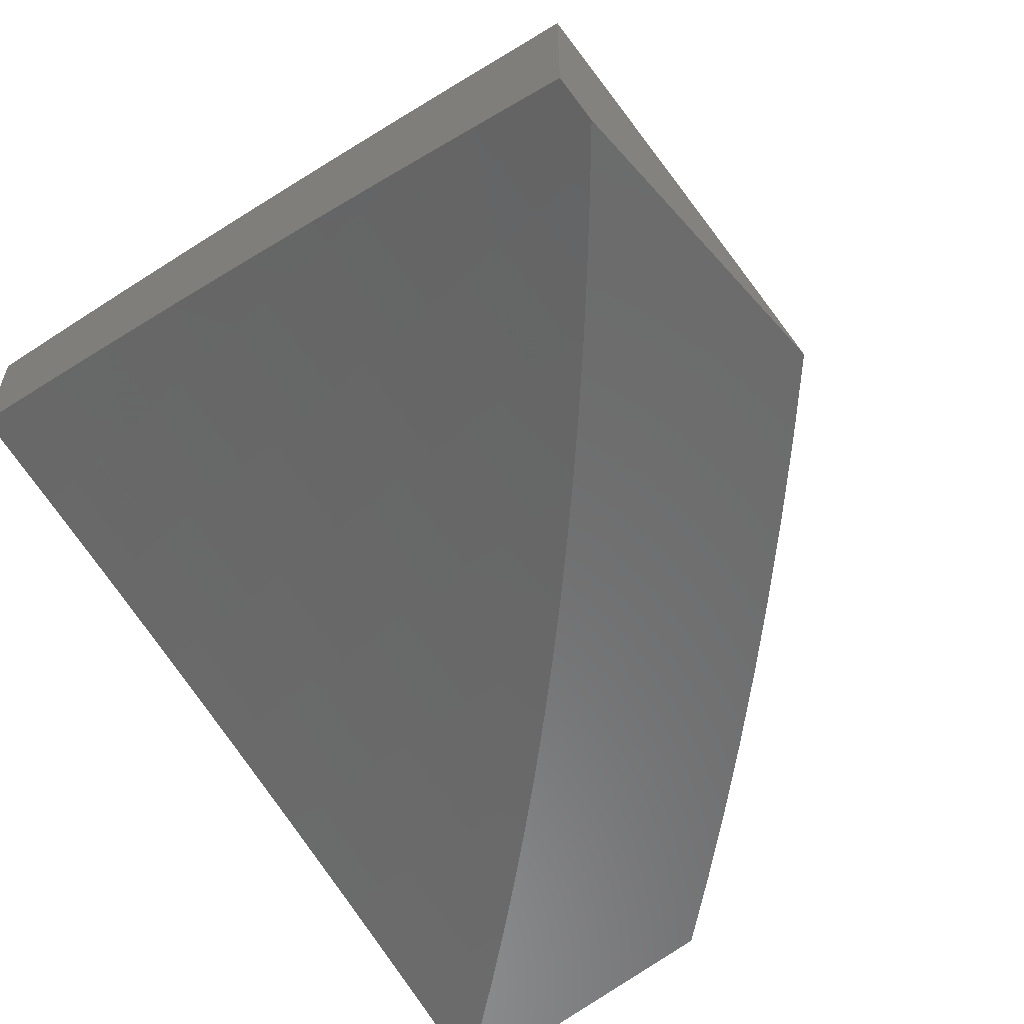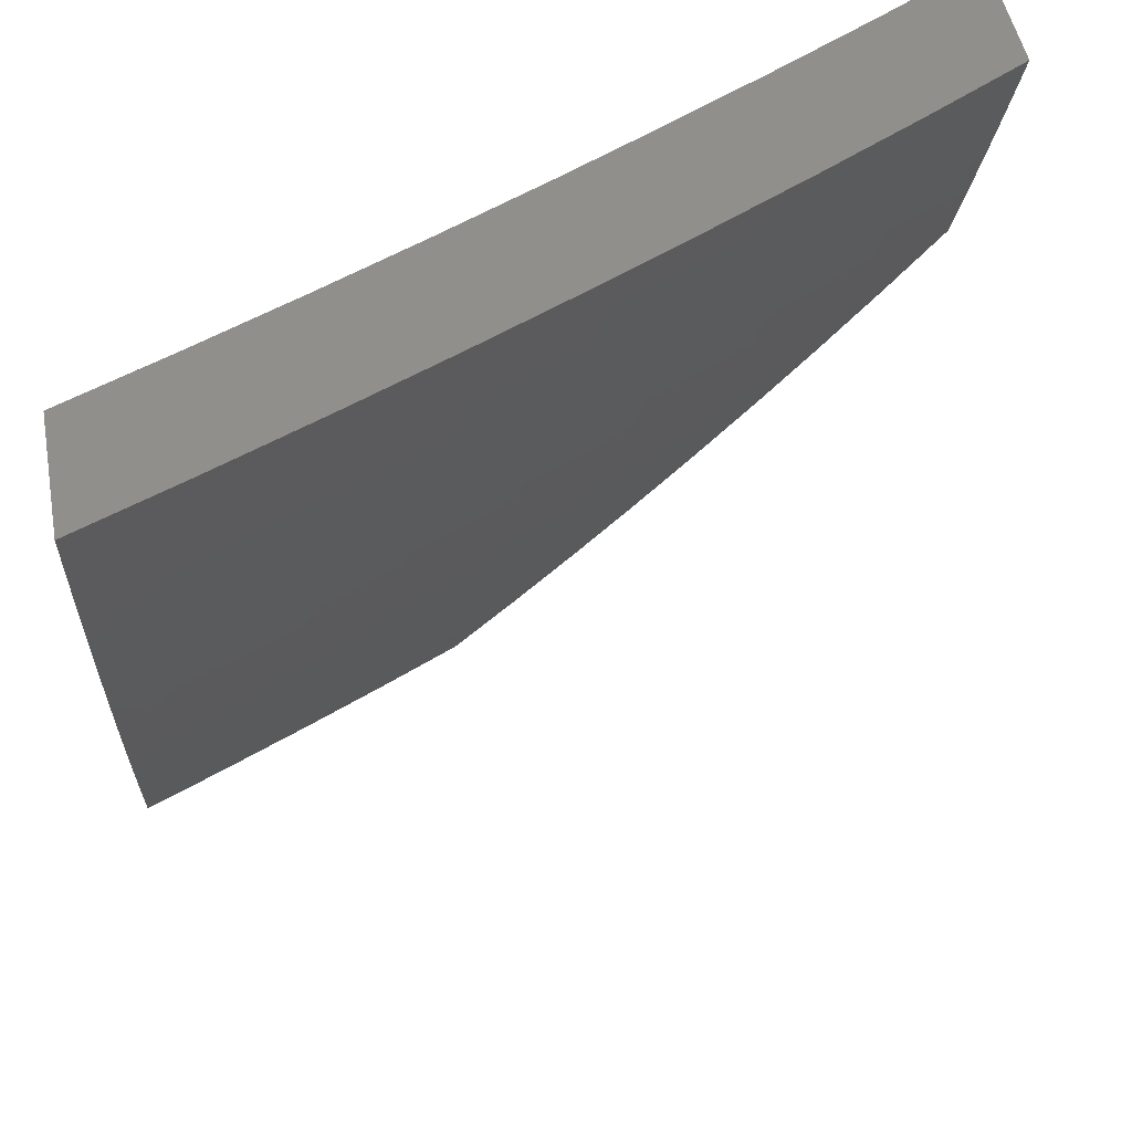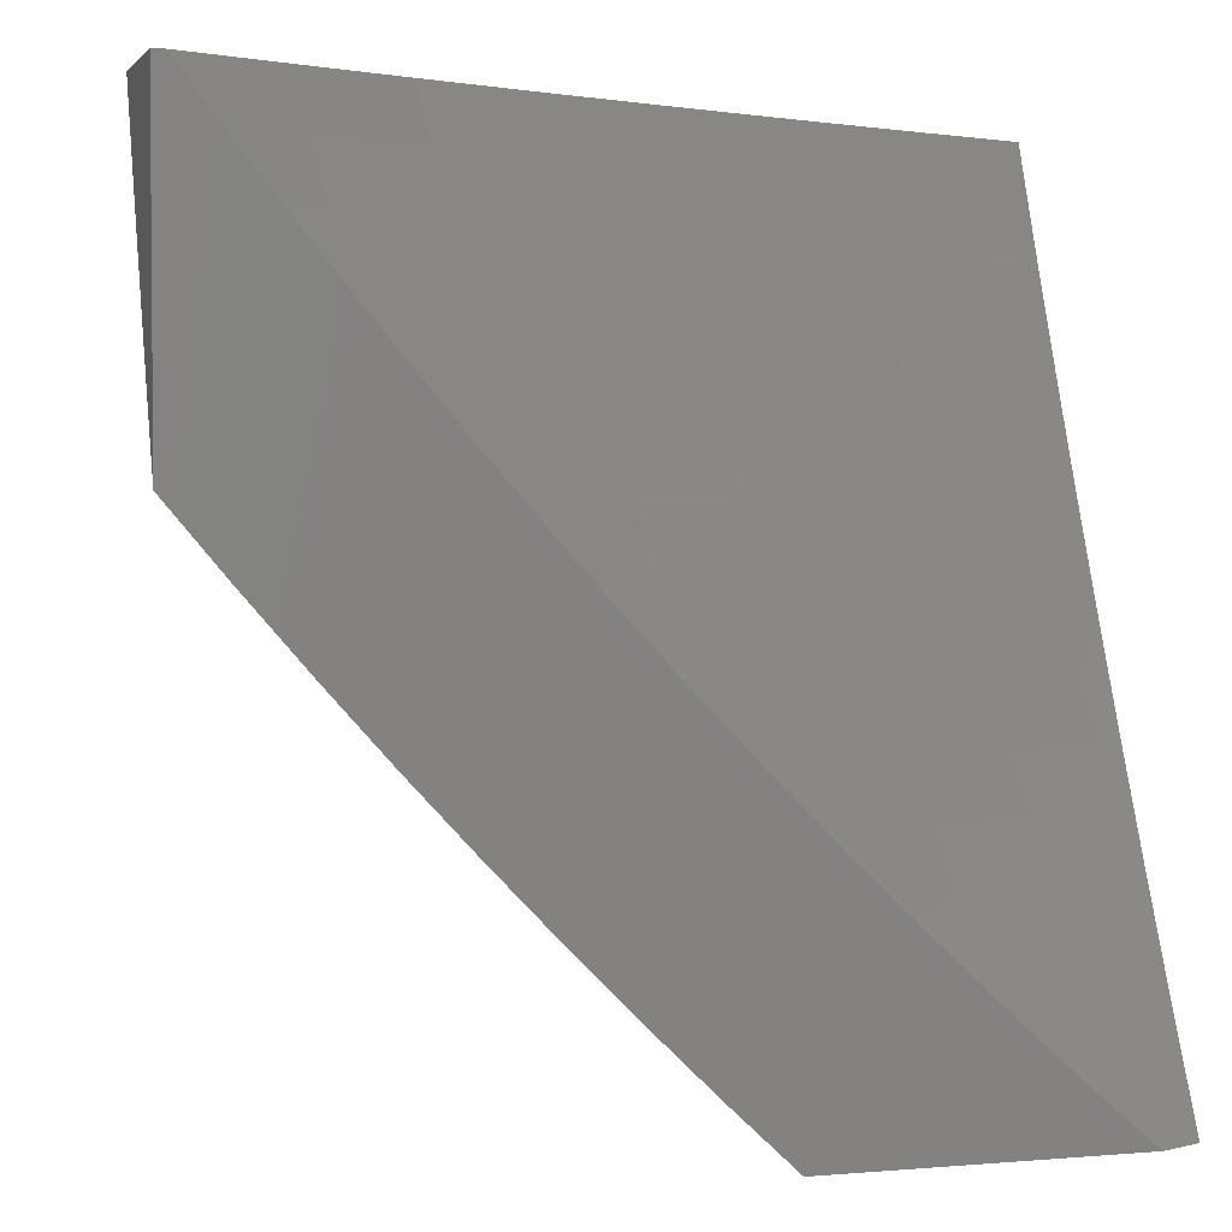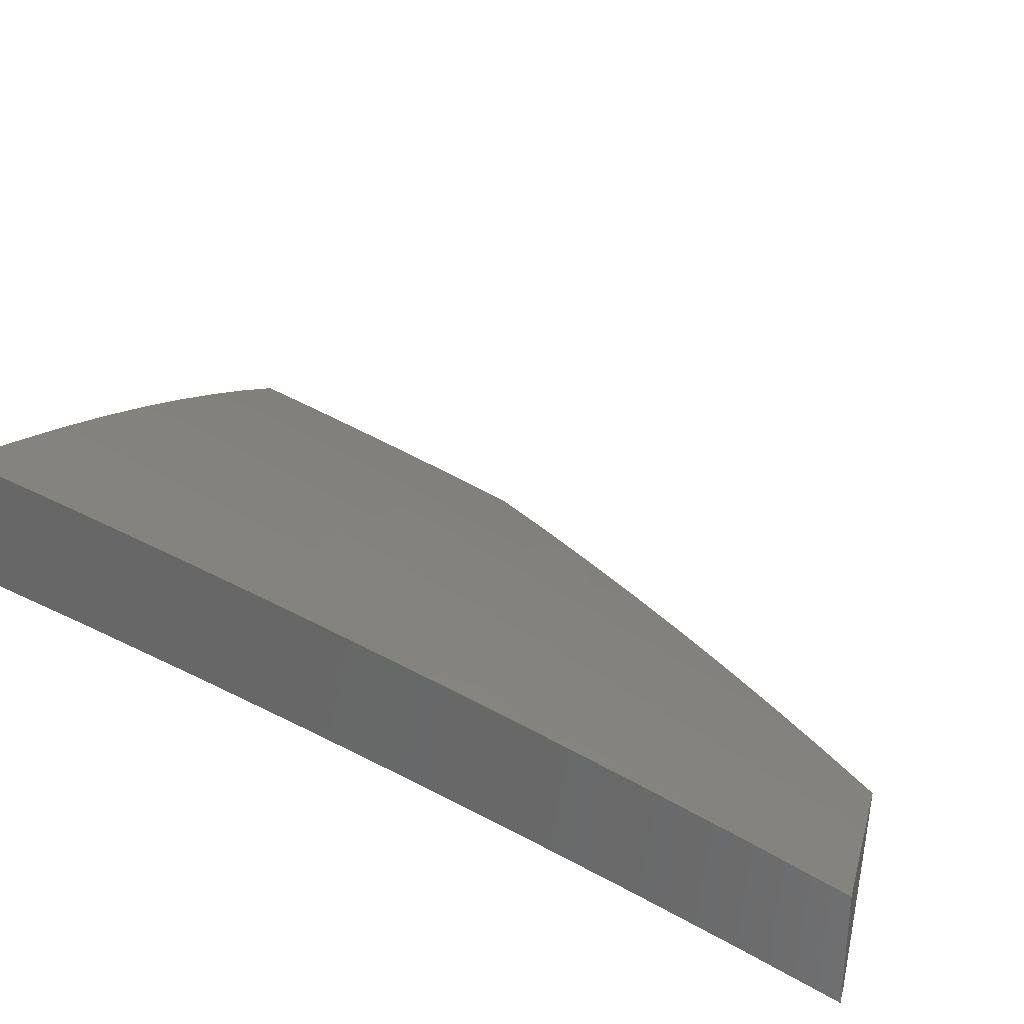
<metadata>
{"format":"stl","ext":"stl","renderer":"f3d","projection":"perspective","resolution":1024,"background":"white","views":[{"elev":-58.0,"azim":131.0,"up":"+Y"},{"elev":49.9,"azim":169.5,"up":"+Z"},{"elev":2.8,"azim":-16.5,"up":"+Z"},{"elev":32.4,"azim":102.9,"up":"+Y"}]}
</metadata>
<code>
# stl→obj: 272 verts, 540 faces
v -4.104 9.138 -5
v -4.112 9.15 -4.969
v -4 9.182 -5
v -4.117 9.163 -4.938
v -4.123 9.175 -4.907
v -4.253 9.118 -4.907
v -4.258 9.131 -4.876
v -4.388 9.072 -4.876
v -4.394 9.084 -4.845
v -4.523 9.024 -4.845
v -4.529 9.036 -4.814
v -4.566 9 -4.85
v -4.642 9 -4.773
v -4.207 9.093 -5
v -4.241 9.093 -4.969
v -4.247 9.106 -4.938
v -4.376 9.047 -4.938
v -4.382 9.06 -4.907
v -4.49 9 -4.926
v -4.516 9.011 -4.876
v -4.31 9.047 -5
v -4.37 9.035 -4.969
v -4.412 9 -5
v -4.716 9 -4.696
v -4.675 9.008 -4.721
v -4.541 9.059 -4.752
v -4.535 9.048 -4.783
v -4.405 9.108 -4.783
v -4.4 9.096 -4.814
v -4.27 9.155 -4.814
v -4.264 9.143 -4.845
v -4.134 9.2 -4.845
v -4.129 9.188 -4.876
v -4 9.241 -4.877
v -4.789 9 -4.616
v -4.687 9.031 -4.659
v -4.681 9.02 -4.69
v -4.546 9.071 -4.721
v -4.411 9.12 -4.752
v -4.276 9.167 -4.783
v -4.14 9.212 -4.814
v -4.004 9.255 -4.845
v -4 9.299 -4.754
v -4.009 9.267 -4.814
v -4.015 9.279 -4.783
v -4.145 9.224 -4.783
v -4.151 9.236 -4.752
v -4.281 9.179 -4.752
v -4.287 9.191 -4.721
v -4.417 9.132 -4.721
v -4.423 9.144 -4.69
v -4.552 9.083 -4.69
v -4.558 9.094 -4.659
v -4.693 9.043 -4.628
v -4.699 9.054 -4.596
v -4.705 9.066 -4.565
v -4.57 9.117 -4.596
v -4.575 9.129 -4.565
v -4.439 9.179 -4.596
v -4.445 9.19 -4.565
v -4.309 9.238 -4.596
v -4.314 9.25 -4.565
v -4.177 9.296 -4.596
v -4.183 9.307 -4.565
v -4.046 9.351 -4.596
v -4.051 9.363 -4.565
v -4 9.355 -4.63
v -4 9.41 -4.505
v -4.056 9.374 -4.534
v -4.061 9.386 -4.503
v -4.193 9.33 -4.503
v -4.198 9.342 -4.471
v -4.33 9.284 -4.471
v -4.335 9.295 -4.44
v -4.467 9.235 -4.44
v -4.477 9.257 -4.377
v -4.609 9.195 -4.377
v -4.619 9.217 -4.315
v -4.75 9.153 -4.315
v -4.761 9.174 -4.252
v -4.892 9.108 -4.252
v -4.903 9.128 -4.189
v -5 9.079 -4.187
v -4.914 9.149 -4.126
v -5 9.117 -4.094
v -4.925 9.168 -4.063
v -5 9.154 -4
v -4.878 9.217 -4
v -4.861 9 -4.536
v -4.841 9.011 -4.534
v -4.711 9.077 -4.534
v -4.847 9.022 -4.503
v -4.717 9.088 -4.503
v -4.852 9.033 -4.471
v -4.722 9.099 -4.471
v -4.858 9.044 -4.44
v -4.728 9.11 -4.44
v -4.87 9.066 -4.377
v -4.739 9.132 -4.377
v -4.881 9.087 -4.315
v -4.931 9 -4.455
v -5 9 -4.372
v -5 9.04 -4.28
v -4.793 9.235 -4.063
v -4.754 9.279 -4
v -4.661 9.299 -4.063
v -4.631 9.338 -4
v -4.528 9.362 -4.063
v -4.506 9.396 -4
v -4.395 9.423 -4.063
v -4.38 9.453 -4
v -4.261 9.481 -4.063
v -4.254 9.508 -4
v -4.126 9.538 -4.063
v -4.128 9.561 -4
v -4 9.613 -4
v -4 9.564 -4.127
v -4.117 9.517 -4.126
v -4.251 9.461 -4.126
v -4.385 9.402 -4.126
v -4.518 9.342 -4.126
v -4.651 9.279 -4.126
v -4.783 9.215 -4.126
v -4.108 9.496 -4.189
v -4 9.514 -4.254
v -4.099 9.475 -4.252
v -4.09 9.453 -4.315
v -4.233 9.419 -4.252
v -4.223 9.397 -4.315
v -4.366 9.36 -4.252
v -4.356 9.339 -4.315
v -4.498 9.3 -4.252
v -4.488 9.279 -4.315
v -4.63 9.238 -4.252
v -4 9.463 -4.38
v -4.08 9.431 -4.377
v -4.213 9.375 -4.377
v -4.345 9.317 -4.377
v -4.07 9.409 -4.44
v -4.066 9.397 -4.471
v -4.03 9.316 -4.69
v -4.035 9.328 -4.659
v -4.041 9.34 -4.628
v -4.172 9.284 -4.628
v -4.156 9.248 -4.721
v -4.02 9.292 -4.752
v -4.025 9.304 -4.721
v -4.161 9.26 -4.69
v -4.292 9.203 -4.69
v -4.167 9.272 -4.659
v -4.298 9.215 -4.659
v -4.428 9.156 -4.659
v -4.303 9.227 -4.628
v -4.188 9.319 -4.534
v -4.319 9.261 -4.534
v -4.45 9.202 -4.534
v -4.581 9.14 -4.534
v -4.325 9.273 -4.503
v -4.461 9.224 -4.471
v -4.598 9.173 -4.44
v -4.203 9.353 -4.44
v -4.242 9.44 -4.189
v -4.375 9.381 -4.189
v -4.508 9.321 -4.189
v -4.64 9.259 -4.189
v -4.772 9.195 -4.189
v -4.434 9.167 -4.628
v -4.564 9.106 -4.628
v -4.456 9.213 -4.503
v -4.587 9.151 -4.503
v -4.592 9.162 -4.471
v -4.114 9 -4.944
v -4.05 9 -5
v -4.094 9.012 -4.938
v -4 9.021 -5
v -4 9.081 -4.877
v -4 9.14 -4.754
v -4.116 9.062 -4.814
v -4.105 9.037 -4.876
v -4 9.197 -4.63
v -4.018 9.162 -4.69
v -4.007 9.138 -4.752
v -4.128 9.086 -4.752
v -4.237 9.009 -4.814
v -4.248 9.033 -4.752
v -4.303 9 -4.769
v -4.259 9.057 -4.69
v -4.365 9 -4.709
v -4.38 9.002 -4.69
v -4.426 9 -4.649
v -4.391 9.026 -4.628
v -4.403 9.049 -4.565
v -4.282 9.104 -4.565
v -4.292 9.127 -4.503
v -4.171 9.181 -4.503
v -4.181 9.204 -4.44
v -4.059 9.256 -4.44
v -4.069 9.279 -4.377
v -4 9.306 -4.38
v -4.079 9.301 -4.315
v -4 9.359 -4.254
v -4.089 9.323 -4.252
v -4.098 9.344 -4.189
v -4.211 9.271 -4.252
v -4.221 9.292 -4.189
v -4.334 9.216 -4.252
v -4.344 9.238 -4.189
v -4.457 9.16 -4.252
v -4.467 9.181 -4.189
v -4.579 9.103 -4.252
v -4.589 9.124 -4.189
v -4.711 9.064 -4.189
v -4.722 9.085 -4.126
v -4.832 9.003 -4.189
v -4.844 9.023 -4.126
v -4.881 9 -4.136
v -4.855 9.043 -4.063
v -4.934 9 -4.068
v -4.866 9.063 -4
v -4.986 9 -4
v -4 9.252 -4.505
v -4.039 9.21 -4.565
v -4.028 9.186 -4.628
v -4.139 9.111 -4.69
v -4.049 9.233 -4.503
v -4.16 9.158 -4.565
v -4.149 9.135 -4.628
v -4.271 9.081 -4.628
v -4 9.41 -4.127
v -4.107 9.366 -4.126
v -4.231 9.313 -4.126
v -4.354 9.259 -4.126
v -4.477 9.202 -4.126
v -4.6 9.144 -4.126
v -4.732 9.105 -4.063
v -4.117 9.387 -4.063
v -4 9.459 -4
v -4.126 9.407 -4
v -4.24 9.334 -4.063
v -4.251 9.354 -4
v -4.364 9.279 -4.063
v -4.375 9.299 -4
v -4.487 9.223 -4.063
v -4.499 9.242 -4
v -4.61 9.165 -4.063
v -4.622 9.184 -4
v -4.744 9.124 -4
v -4.827 9 -4.202
v -4.772 9 -4.268
v -4.701 9.043 -4.252
v -4.568 9.081 -4.315
v -4.446 9.139 -4.315
v -4.324 9.195 -4.315
v -4.201 9.249 -4.315
v -4.717 9 -4.334
v -4.69 9.022 -4.315
v -4.557 9.059 -4.377
v -4.436 9.117 -4.377
v -4.314 9.173 -4.377
v -4.191 9.227 -4.377
v -4.66 9 -4.398
v -4.603 9 -4.462
v -4.546 9.037 -4.44
v -4.425 9.095 -4.44
v -4.303 9.15 -4.44
v -4.535 9.015 -4.503
v -4.545 9 -4.525
v -4.486 9 -4.587
v -4.414 9.072 -4.503
v -4.241 9 -4.828
v -4.178 9 -4.886
v -5 9 -4
f 1 2 3
f 3 2 4
f 3 4 5
f 5 4 6
f 5 6 7
f 7 6 8
f 7 8 9
f 9 8 10
f 9 10 11
f 11 10 12
f 11 12 13
f 1 14 2
f 2 14 15
f 2 15 16
f 16 15 17
f 16 17 18
f 18 17 19
f 18 19 20
f 20 19 12
f 20 12 10
f 14 21 15
f 15 21 22
f 15 22 17
f 17 22 19
f 21 23 22
f 22 23 19
f 24 25 13
f 13 25 26
f 13 26 27
f 27 26 28
f 27 28 29
f 29 28 30
f 29 30 31
f 31 30 32
f 31 32 33
f 33 32 34
f 33 34 5
f 5 34 3
f 35 36 24
f 24 36 37
f 24 37 25
f 25 37 38
f 25 38 26
f 26 38 39
f 26 39 28
f 28 39 40
f 28 40 30
f 30 40 41
f 30 41 32
f 32 41 42
f 32 42 34
f 34 42 43
f 43 42 44
f 43 44 45
f 45 44 46
f 45 46 47
f 47 46 48
f 47 48 49
f 49 48 50
f 49 50 51
f 51 50 52
f 51 52 53
f 53 52 36
f 53 36 54
f 54 36 35
f 54 35 55
f 55 35 56
f 55 56 57
f 57 56 58
f 57 58 59
f 59 58 60
f 59 60 61
f 61 60 62
f 61 62 63
f 63 62 64
f 63 64 65
f 65 64 66
f 65 66 67
f 67 66 68
f 68 66 69
f 68 69 70
f 70 69 71
f 70 71 72
f 72 71 73
f 72 73 74
f 74 73 75
f 74 75 76
f 76 75 77
f 76 77 78
f 78 77 79
f 78 79 80
f 80 79 81
f 80 81 82
f 82 81 83
f 82 83 84
f 84 83 85
f 84 85 86
f 86 85 87
f 86 87 88
f 35 89 56
f 56 89 90
f 56 90 91
f 91 90 92
f 91 92 93
f 93 92 94
f 93 94 95
f 95 94 96
f 95 96 97
f 97 96 98
f 97 98 99
f 99 98 100
f 99 100 79
f 79 100 81
f 90 89 92
f 92 89 101
f 92 101 94
f 94 101 96
f 101 102 96
f 96 102 98
f 98 102 100
f 100 102 103
f 100 103 81
f 81 103 83
f 86 88 104
f 104 88 105
f 104 105 106
f 106 105 107
f 106 107 108
f 108 107 109
f 108 109 110
f 110 109 111
f 110 111 112
f 112 111 113
f 112 113 114
f 114 113 115
f 114 115 116
f 116 117 114
f 114 117 118
f 114 118 112
f 112 118 119
f 112 119 110
f 110 119 120
f 110 120 108
f 108 120 121
f 108 121 106
f 106 121 122
f 106 122 104
f 104 122 123
f 104 123 86
f 86 123 84
f 118 117 124
f 124 117 125
f 124 125 126
f 126 125 127
f 126 127 128
f 128 127 129
f 128 129 130
f 130 129 131
f 130 131 132
f 132 131 133
f 132 133 134
f 134 133 78
f 134 78 80
f 125 135 127
f 127 135 136
f 127 136 129
f 129 136 137
f 129 137 131
f 131 137 138
f 131 138 133
f 133 138 76
f 133 76 78
f 136 135 139
f 139 135 68
f 139 68 140
f 140 68 70
f 140 70 72
f 43 141 67
f 67 141 142
f 67 142 143
f 143 142 144
f 143 144 63
f 63 144 61
f 6 4 16
f 16 4 2
f 31 33 7
f 7 33 5
f 44 42 41
f 44 41 46
f 46 41 40
f 46 40 48
f 48 40 39
f 48 39 50
f 50 39 38
f 50 38 52
f 52 38 37
f 52 37 36
f 47 145 146
f 146 145 147
f 146 147 43
f 43 147 141
f 141 147 148
f 148 147 145
f 148 145 149
f 149 145 49
f 149 49 51
f 145 47 49
f 142 141 150
f 150 141 148
f 150 148 151
f 151 148 149
f 151 149 152
f 152 149 51
f 152 51 53
f 142 150 144
f 144 150 153
f 144 153 61
f 61 153 59
f 153 150 151
f 143 63 65
f 69 66 154
f 154 66 64
f 154 64 155
f 155 64 62
f 155 62 156
f 156 62 60
f 156 60 157
f 157 60 58
f 157 58 91
f 91 58 56
f 69 154 71
f 71 154 158
f 71 158 73
f 73 158 159
f 73 159 75
f 75 159 160
f 75 160 77
f 77 160 99
f 77 99 79
f 158 154 155
f 139 140 161
f 161 140 72
f 161 72 74
f 136 139 137
f 137 139 161
f 137 161 138
f 138 161 74
f 138 74 76
f 124 126 162
f 162 126 128
f 162 128 163
f 163 128 130
f 163 130 164
f 164 130 132
f 164 132 165
f 165 132 134
f 165 134 166
f 166 134 80
f 166 80 82
f 118 124 119
f 119 124 162
f 119 162 120
f 120 162 163
f 120 163 121
f 121 163 164
f 121 164 122
f 122 164 165
f 122 165 123
f 123 165 166
f 123 166 84
f 84 166 82
f 67 143 65
f 43 45 146
f 146 45 47
f 8 6 18
f 18 6 16
f 29 31 9
f 9 31 7
f 153 151 167
f 167 151 152
f 167 152 168
f 168 152 53
f 168 53 54
f 158 155 169
f 169 155 156
f 169 156 170
f 170 156 157
f 170 157 93
f 93 157 91
f 10 8 20
f 20 8 18
f 27 29 11
f 11 29 9
f 57 59 167
f 167 59 153
f 57 167 168
f 158 169 159
f 159 169 171
f 159 171 160
f 160 171 97
f 160 97 99
f 171 169 170
f 13 27 11
f 55 57 168
f 55 168 54
f 93 95 170
f 170 95 171
f 95 97 171
f 172 173 174
f 174 173 175
f 174 175 176
f 177 178 176
f 176 178 179
f 176 179 174
f 174 179 172
f 180 181 177
f 177 181 182
f 177 182 178
f 178 182 183
f 178 183 184
f 184 183 185
f 184 185 186
f 186 185 187
f 186 187 188
f 188 187 189
f 188 189 190
f 190 189 191
f 190 191 192
f 192 191 193
f 192 193 194
f 194 193 195
f 194 195 196
f 196 195 197
f 196 197 198
f 198 197 199
f 198 199 200
f 200 199 201
f 200 201 202
f 202 201 203
f 202 203 204
f 204 203 205
f 204 205 206
f 206 205 207
f 206 207 208
f 208 207 209
f 208 209 210
f 210 209 211
f 210 211 212
f 212 211 213
f 212 213 214
f 214 213 215
f 214 215 216
f 216 215 217
f 216 217 218
f 218 217 219
f 218 219 220
f 221 222 180
f 180 222 223
f 180 223 181
f 181 223 224
f 181 224 183
f 183 224 185
f 199 197 221
f 221 197 225
f 221 225 222
f 222 225 226
f 222 226 227
f 227 226 228
f 227 228 187
f 187 228 189
f 201 229 203
f 203 229 230
f 203 230 205
f 205 230 231
f 205 231 207
f 207 231 232
f 207 232 209
f 209 232 233
f 209 233 211
f 211 233 234
f 211 234 213
f 213 234 235
f 213 235 215
f 215 235 217
f 230 229 236
f 236 229 237
f 236 237 238
f 236 238 239
f 239 238 240
f 239 240 241
f 241 240 242
f 241 242 243
f 243 242 244
f 243 244 245
f 245 244 246
f 245 246 235
f 235 246 247
f 235 247 217
f 217 247 219
f 216 248 214
f 214 248 212
f 248 249 212
f 212 249 250
f 212 250 210
f 210 250 251
f 210 251 208
f 208 251 252
f 208 252 206
f 206 252 253
f 206 253 204
f 204 253 254
f 204 254 202
f 202 254 200
f 249 255 250
f 250 255 256
f 250 256 251
f 251 256 257
f 251 257 252
f 252 257 258
f 252 258 253
f 253 258 259
f 253 259 254
f 254 259 260
f 254 260 200
f 200 260 198
f 255 261 256
f 256 261 257
f 261 262 257
f 257 262 263
f 257 263 258
f 258 263 264
f 258 264 259
f 259 264 265
f 259 265 260
f 260 265 196
f 260 196 198
f 263 262 266
f 266 262 267
f 266 267 268
f 190 192 268
f 268 192 269
f 268 269 266
f 266 269 264
f 266 264 263
f 186 270 184
f 184 270 271
f 184 271 178
f 178 271 179
f 271 172 179
f 182 181 183
f 224 223 227
f 227 223 222
f 226 225 195
f 195 225 197
f 230 236 231
f 231 236 239
f 231 239 232
f 232 239 241
f 232 241 233
f 233 241 243
f 233 243 234
f 234 243 245
f 234 245 235
f 194 196 265
f 228 226 193
f 193 226 195
f 185 224 187
f 187 224 227
f 264 269 265
f 265 269 194
f 269 192 194
f 189 228 191
f 191 228 193
f 87 85 272
f 272 85 83
f 272 83 103
f 103 102 272
f 101 249 102
f 102 249 248
f 102 248 216
f 249 101 255
f 255 101 89
f 255 89 261
f 261 89 35
f 261 35 262
f 262 35 24
f 262 24 267
f 267 24 268
f 268 24 13
f 268 13 190
f 190 13 12
f 190 12 188
f 188 12 19
f 188 19 186
f 186 19 23
f 186 23 270
f 270 23 271
f 271 23 172
f 172 23 173
f 216 218 102
f 102 218 272
f 272 218 220
f 23 21 173
f 173 21 14
f 173 14 175
f 175 14 1
f 175 1 3
f 116 115 237
f 237 115 238
f 238 115 113
f 238 113 240
f 240 113 111
f 240 111 242
f 242 111 109
f 242 109 244
f 244 109 107
f 244 107 246
f 246 107 105
f 246 105 247
f 247 105 88
f 247 88 219
f 219 88 87
f 219 87 220
f 220 87 272
f 34 177 3
f 3 177 176
f 3 176 175
f 177 34 180
f 180 34 43
f 180 43 221
f 221 43 67
f 221 67 199
f 199 67 68
f 199 68 135
f 199 135 201
f 201 135 125
f 201 125 229
f 229 125 117
f 229 117 237
f 237 117 116

</code>
